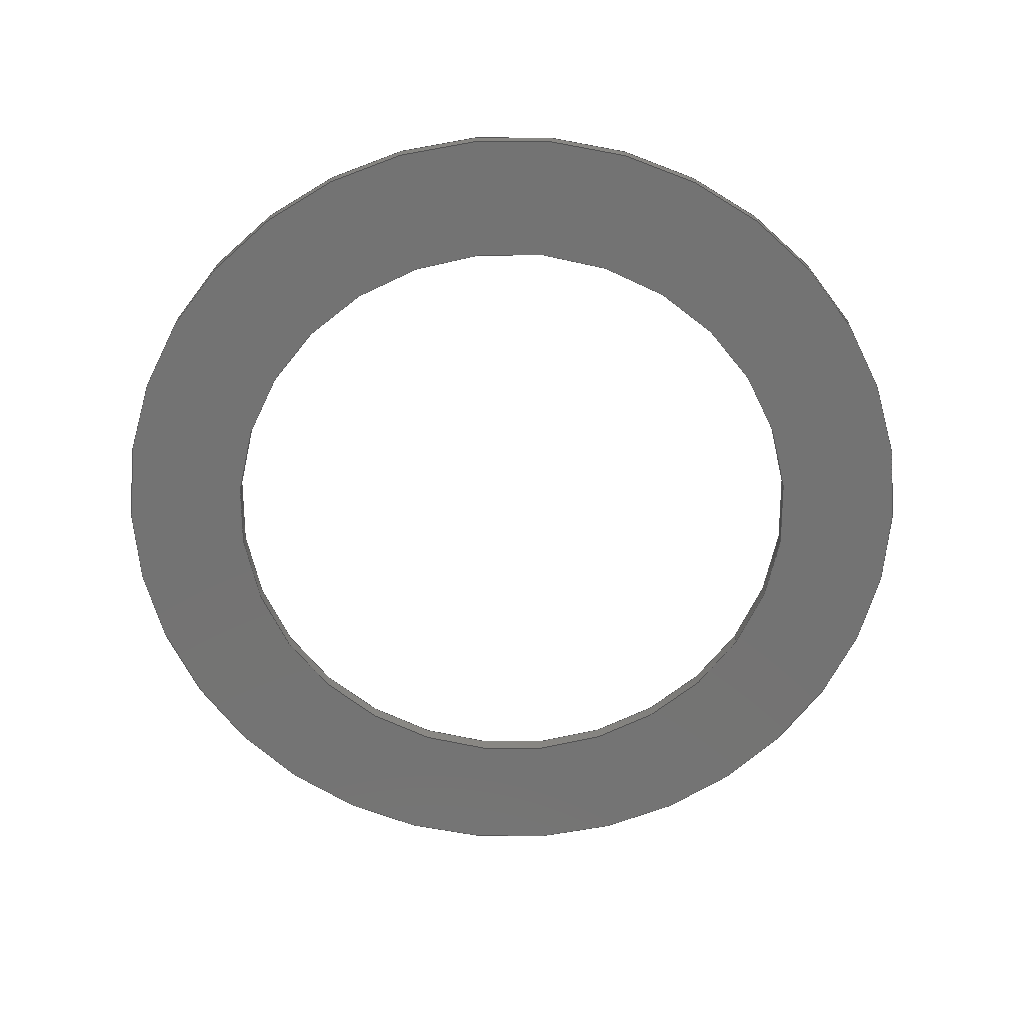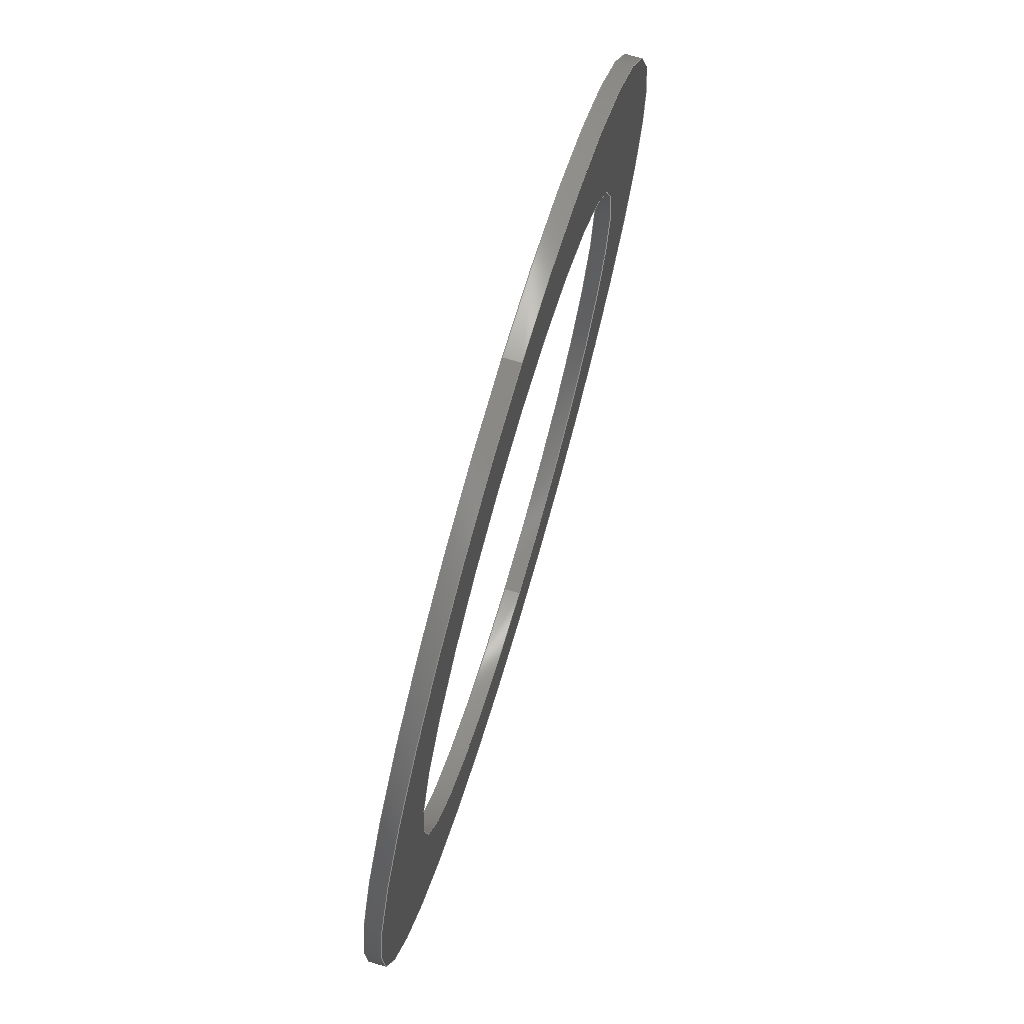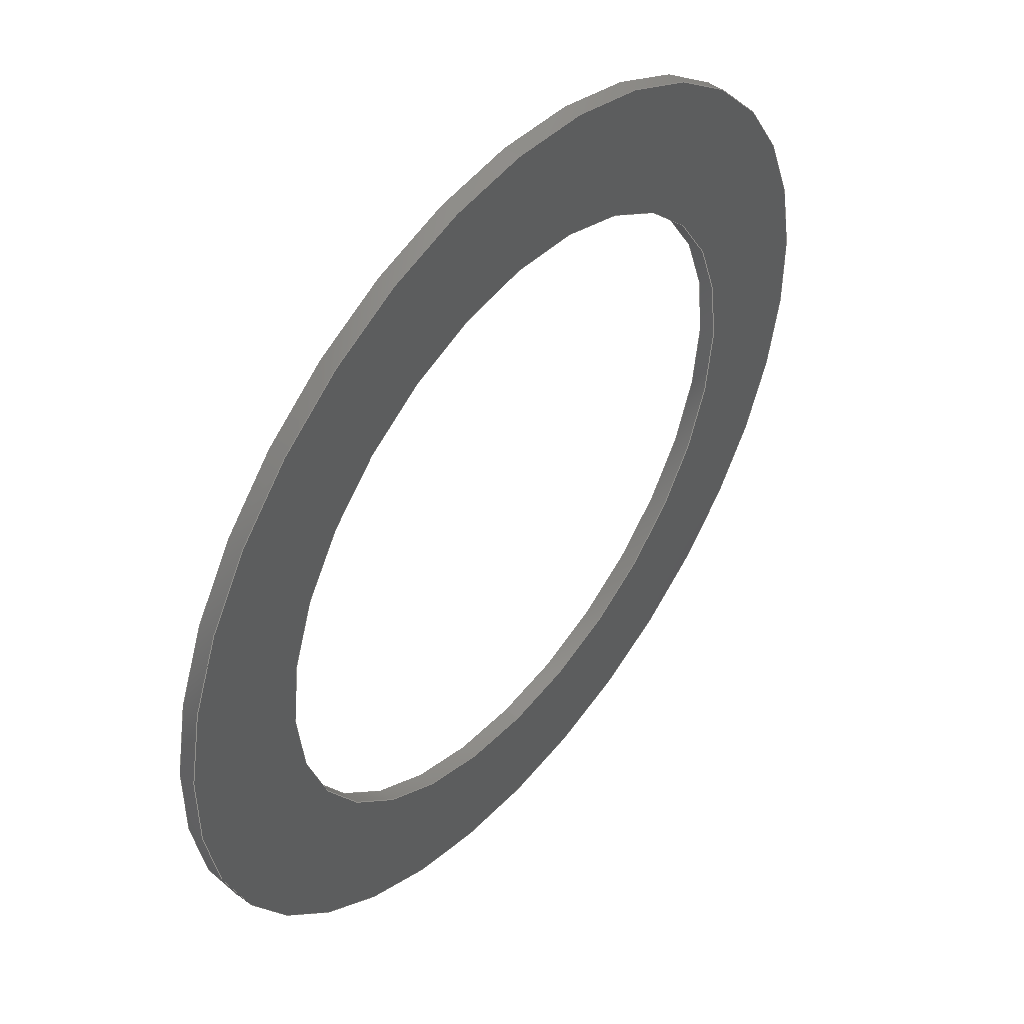
<metadata>
{"format":"step","ext":"step","renderer":"f3d","projection":"perspective","resolution":1024,"background":"white","views":[{"elev":-65.6,"azim":-121.9,"up":"+Y"},{"elev":74.4,"azim":-73.6,"up":"+Z"},{"elev":48.0,"azim":128.9,"up":"+Z"}]}
</metadata>
<code>
ISO-10303-21;
DATA;
#1 = CC_DESIGN_PERSON_AND_ORGANIZATION_ASSIGNMENT ( #70, #245, ( #241 ) ) ;
#2 = ADVANCED_FACE ( 'NONE', ( #61 ), #240, .T. ) ;
#3 = AXIS2_PLACEMENT_3D ( 'NONE', #99, #126, #80 ) ;
#4 = CARTESIAN_POINT ( 'NONE',  ( 0, 0.016, 0.3125 ) ) ;
#5 = ORIENTED_EDGE ( 'NONE', *, *, #76, .T. ) ;
#6 = CYLINDRICAL_SURFACE ( 'NONE', #43, 0.4375 ) ;
#7 = DIRECTION ( 'NONE',  ( 0, 0, -1 ) ) ;
#8 = DIRECTION ( 'NONE',  ( 0, 1, 0 ) ) ;
#9 = DIRECTION ( 'NONE',  ( 0, 1, 0 ) ) ;
#10 = DIRECTION ( 'NONE',  ( 0, 1, 0 ) ) ;
#11 = APPROVAL_PERSON_ORGANIZATION ( #183, #156, #68 ) ;
#12 = DIRECTION ( 'NONE',  ( -0, 1, -0 ) ) ;
#13 = ORIENTED_EDGE ( 'NONE', *, *, #233, .F. ) ;
#14 = DIRECTION ( 'NONE',  ( 1, 0, 0 ) ) ;
#15 = CIRCLE ( 'NONE', #93, 0.4375 ) ;
#16 = APPROVAL ( #69, 'UNSPECIFIED' ) ;
#17 = EDGE_CURVE ( 'NONE', #102, #98, #169, .T. ) ;
#18 = AXIS2_PLACEMENT_3D ( 'NONE', #100, #148, #28 ) ;
#19 = LOCAL_TIME ( 11, 7, 24, #164 ) ;
#20 = VECTOR ( 'NONE', #145, 39.37 ) ;
#21 = CARTESIAN_POINT ( 'NONE',  ( 3.827e-17, 0, -0.3125 ) ) ;
#22 = PERSON_AND_ORGANIZATION ( #231, #178 ) ;
#23 = ORIENTED_EDGE ( 'NONE', *, *, #135, .F. ) ;
#24 = CARTESIAN_POINT ( 'NONE',  ( 3.827e-17, 0.016, -0.3125 ) ) ;
#25 = DIRECTION ( 'NONE',  ( 0, 1, 0 ) ) ;
#26 = LINE ( 'NONE', #187, #115 ) ;
#27 = DESIGN_CONTEXT ( 'detailed design', #157, 'design' ) ;
#28 = DIRECTION ( 'NONE',  ( 0, -0, 1 ) ) ;
#29 = CC_DESIGN_SECURITY_CLASSIFICATION ( #92, ( #241 ) ) ;
#30 = EDGE_CURVE ( 'NONE', #122, #72, #180, .T. ) ;
#31 = LOCAL_TIME ( 11, 7, 24, #74 ) ;
#32 = CARTESIAN_POINT ( 'NONE',  ( 0, 0, 0 ) ) ;
#33 = CARTESIAN_POINT ( 'NONE',  ( 0, 0, 0 ) ) ;
#34 = SHAPE_DEFINITION_REPRESENTATION ( #138, #246 ) ;
#35 = CC_DESIGN_APPROVAL ( #156, ( #191 ) ) ;
#36 = PERSON_AND_ORGANIZATION_ROLE ( 'design_owner' ) ;
#37 = CIRCLE ( 'NONE', #136, 0.4375 ) ;
#38 = ORIENTED_EDGE ( 'NONE', *, *, #17, .F. ) ;
#39 = APPROVAL_DATE_TIME ( #159, #16 ) ;
#40 = FACE_OUTER_BOUND ( 'NONE', #88, .T. ) ;
#41 = AXIS2_PLACEMENT_3D ( 'NONE', #116, #214, #73 ) ;
#42 = ADVANCED_FACE ( 'NONE', ( #196, #55 ), #162, .F. ) ;
#43 = AXIS2_PLACEMENT_3D ( 'NONE', #142, #250, #82 ) ;
#44 = CARTESIAN_POINT ( 'NONE',  ( 0, 0.016, -0.4375 ) ) ;
#45 = ORIENTED_EDGE ( 'NONE', *, *, #96, .F. ) ;
#46 = DIRECTION ( 'NONE',  ( 0, 1, 0 ) ) ;
#47 = APPLICATION_PROTOCOL_DEFINITION ( 'international standard', 'config_control_design', 1994, #157 ) ;
#48 = DATE_AND_TIME ( #106, #19 ) ;
#49 = CIRCLE ( 'NONE', #215, 0.3125 ) ;
#50 = CC_DESIGN_PERSON_AND_ORGANIZATION_ASSIGNMENT ( #222, #133, ( #92 ) ) ;
#51 = AXIS2_PLACEMENT_3D ( 'NONE', #238, #127, #221 ) ;
#52 = PRODUCT ( 'am-1444 Shim Washer For Shortening 0.625in Dia Screw Shoulder_0.016 Thick_18-8 Stainess Steel', 'am-1444 Shim Washer For Shortening 0.625in Dia Screw Shoulder_0.016 Thick_18-8 Stainess Steel', '', ( #132 ) ) ;
#53 = AXIS2_PLACEMENT_3D ( 'NONE', #103, #200, #60 ) ;
#54 = ORIENTED_EDGE ( 'NONE', *, *, #223, .F. ) ;
#55 = FACE_OUTER_BOUND ( 'NONE', #114, .T. ) ;
#56 = CARTESIAN_POINT ( 'NONE',  ( 0, 0.016, 0 ) ) ;
#57 = ADVANCED_FACE ( 'NONE', ( #226 ), #6, .T. ) ;
#58 = ORIENTED_EDGE ( 'NONE', *, *, #118, .F. ) ;
#59 = DIRECTION ( 'NONE',  ( -0, 1, -0 ) ) ;
#60 = DIRECTION ( 'NONE',  ( 0, 0, 1 ) ) ;
#61 = FACE_OUTER_BOUND ( 'NONE', #95, .T. ) ;
#62 = EDGE_CURVE ( 'NONE', #72, #122, #205, .T. ) ;
#63 = CALENDAR_DATE ( 2017, 30, 11 ) ;
#64 = FACE_OUTER_BOUND ( 'NONE', #147, .T. ) ;
#65 = CLOSED_SHELL ( 'NONE', ( #232, #57, #2, #144, #42, #163 ) ) ;
#66 =( NAMED_UNIT ( * ) SI_UNIT ( $, .STERADIAN. ) SOLID_ANGLE_UNIT ( ) );
#67 = ORIENTED_EDGE ( 'NONE', *, *, #17, .T. ) ;
#68 = APPROVAL_ROLE ( '' ) ;
#69 = APPROVAL_STATUS ( 'not_yet_approved' ) ;
#70 = PERSON_AND_ORGANIZATION ( #231, #178 ) ;
#71 = EDGE_LOOP ( 'NONE', ( #90, #197 ) ) ;
#72 = VERTEX_POINT ( 'NONE', #21 ) ;
#73 = DIRECTION ( 'NONE',  ( 0, 0, 1 ) ) ;
#74 = COORDINATED_UNIVERSAL_TIME_OFFSET ( 5, 0, .BEHIND. ) ;
#75 = CC_DESIGN_PERSON_AND_ORGANIZATION_ASSIGNMENT ( #22, #110, ( #241 ) ) ;
#76 = EDGE_CURVE ( 'NONE', #122, #98, #26, .T. ) ;
#77 = PERSON_AND_ORGANIZATION ( #231, #178 ) ;
#78 = AXIS2_PLACEMENT_3D ( 'NONE', #218, #9, #105 ) ;
#79 = DIRECTION ( 'NONE',  ( 0, 1, 0 ) ) ;
#80 = DIRECTION ( 'NONE',  ( 0, 0, 1 ) ) ;
#81 = ORIENTED_EDGE ( 'NONE', *, *, #233, .T. ) ;
#82 = DIRECTION ( 'NONE',  ( 0, 0, -1 ) ) ;
#83 = COORDINATED_UNIVERSAL_TIME_OFFSET ( 5, 0, .BEHIND. ) ;
#84 = PRODUCT_RELATED_PRODUCT_CATEGORY ( 'detail', '', ( #52 ) ) ;
#85 = LINE ( 'NONE', #154, #94 ) ;
#86 = SECURITY_CLASSIFICATION_LEVEL ( 'unclassified' ) ;
#87 = DATE_TIME_ROLE ( 'creation_date' ) ;
#88 = EDGE_LOOP ( 'NONE', ( #13, #213, #5, #224 ) ) ;
#89 = CALENDAR_DATE ( 2017, 30, 11 ) ;
#90 = ORIENTED_EDGE ( 'NONE', *, *, #188, .T. ) ;
#91 = UNCERTAINTY_MEASURE_WITH_UNIT (LENGTH_MEASURE( 1e-05 ), #174, 'distance_accuracy_value', 'NONE');
#92 = SECURITY_CLASSIFICATION ( '', '', #86 ) ;
#93 = AXIS2_PLACEMENT_3D ( 'NONE', #219, #25, #184 ) ;
#94 = VECTOR ( 'NONE', #12, 39.37 ) ;
#95 = EDGE_LOOP ( 'NONE', ( #58, #212, #248, #112 ) ) ;
#96 = EDGE_CURVE ( 'NONE', #139, #244, #199, .T. ) ;
#97 = DATE_AND_TIME ( #63, #119 ) ;
#98 = VERTEX_POINT ( 'NONE', #4 ) ;
#99 = CARTESIAN_POINT ( 'NONE',  ( 0, 0, 0 ) ) ;
#100 = CARTESIAN_POINT ( 'NONE',  ( 0, 0.016, 0 ) ) ;
#101 = CALENDAR_DATE ( 2017, 30, 11 ) ;
#102 = VERTEX_POINT ( 'NONE', #24 ) ;
#103 = CARTESIAN_POINT ( 'NONE',  ( 0, 0, 0 ) ) ;
#104 = CC_DESIGN_DATE_AND_TIME_ASSIGNMENT ( #97, #242, ( #92 ) ) ;
#105 = DIRECTION ( 'NONE',  ( 0, -0, 1 ) ) ;
#106 = CALENDAR_DATE ( 2017, 30, 11 ) ;
#107 = ORIENTED_EDGE ( 'NONE', *, *, #223, .T. ) ;
#108 = CC_DESIGN_DATE_AND_TIME_ASSIGNMENT ( #198, #87, ( #191 ) ) ;
#109 = DIRECTION ( 'NONE',  ( 0, 0, 1 ) ) ;
#110 = PERSON_AND_ORGANIZATION_ROLE ( 'design_supplier' ) ;
#111 = PERSON_AND_ORGANIZATION ( #231, #178 ) ;
#112 = ORIENTED_EDGE ( 'NONE', *, *, #151, .T. ) ;
#113 = MANIFOLD_SOLID_BREP ( 'Cut-Extrude1', #65 ) ;
#114 = EDGE_LOOP ( 'NONE', ( #193, #54 ) ) ;
#115 = VECTOR ( 'NONE', #59, 39.37 ) ;
#116 = CARTESIAN_POINT ( 'NONE',  ( 0, 0, 0 ) ) ;
#117 = CC_DESIGN_APPROVAL ( #228, ( #241 ) ) ;
#118 = EDGE_CURVE ( 'NONE', #165, #130, #160, .T. ) ;
#119 = LOCAL_TIME ( 11, 7, 24, #177 ) ;
#120 = CYLINDRICAL_SURFACE ( 'NONE', #3, 0.3125 ) ;
#121 = AXIS2_PLACEMENT_3D ( 'NONE', #129, #10, #153 ) ;
#122 = VERTEX_POINT ( 'NONE', #206 ) ;
#123 = DIRECTION ( 'NONE',  ( -0, -1, -0 ) ) ;
#124 = CC_DESIGN_PERSON_AND_ORGANIZATION_ASSIGNMENT ( #111, #192, ( #191 ) ) ;
#125 = CIRCLE ( 'NONE', #51, 0.4375 ) ;
#126 = DIRECTION ( 'NONE',  ( -0, 1, -0 ) ) ;
#127 = DIRECTION ( 'NONE',  ( 0, 1, 0 ) ) ;
#128 = APPROVAL_DATE_TIME ( #182, #228 ) ;
#129 = CARTESIAN_POINT ( 'NONE',  ( 0, 0, 0 ) ) ;
#130 = VERTEX_POINT ( 'NONE', #186 ) ;
#131 = CARTESIAN_POINT ( 'NONE',  ( 0, 0, -0.4375 ) ) ;
#132 = MECHANICAL_CONTEXT ( 'NONE', #243, 'mechanical' ) ;
#133 = PERSON_AND_ORGANIZATION_ROLE ( 'classification_officer' ) ;
#134 = APPROVAL_PERSON_ORGANIZATION ( #247, #228, #227 ) ;
#135 = EDGE_CURVE ( 'NONE', #165, #139, #125, .T. ) ;
#136 = AXIS2_PLACEMENT_3D ( 'NONE', #236, #79, #217 ) ;
#137 = CC_DESIGN_PERSON_AND_ORGANIZATION_ASSIGNMENT ( #77, #36, ( #52 ) ) ;
#138 = PRODUCT_DEFINITION_SHAPE ( 'NONE', 'NONE',  #191 ) ;
#139 = VERTEX_POINT ( 'NONE', #44 ) ;
#140 = EDGE_CURVE ( 'NONE', #98, #102, #49, .T. ) ;
#141 = VECTOR ( 'NONE', #123, 39.37 ) ;
#142 = CARTESIAN_POINT ( 'NONE',  ( 0, 0.016, 0 ) ) ;
#143 = LENGTH_MEASURE_WITH_UNIT ( LENGTH_MEASURE( 0.0254 ), #172 );
#144 = ADVANCED_FACE ( 'NONE', ( #176, #252 ), #149, .T. ) ;
#145 = DIRECTION ( 'NONE',  ( -0, -1, -0 ) ) ;
#146 = CARTESIAN_POINT ( 'NONE',  ( 0, 0.016, 0 ) ) ;
#147 = EDGE_LOOP ( 'NONE', ( #211, #81, #67, #161 ) ) ;
#148 = DIRECTION ( 'NONE',  ( 0, 1, 0 ) ) ;
#149 = PLANE ( 'NONE',  #18 ) ;
#150 = APPROVAL_PERSON_ORGANIZATION ( #204, #16, #152 ) ;
#151 = EDGE_CURVE ( 'NONE', #244, #130, #15, .T. ) ;
#152 = APPROVAL_ROLE ( '' ) ;
#153 = DIRECTION ( 'NONE',  ( 0, 0, 1 ) ) ;
#154 = CARTESIAN_POINT ( 'NONE',  ( 3.827e-17, 0, -0.3125 ) ) ;
#155 = CIRCLE ( 'NONE', #121, 0.4375 ) ;
#156 = APPROVAL ( #175, 'UNSPECIFIED' ) ;
#157 = APPLICATION_CONTEXT ( 'configuration controlled 3d designs of mechanical parts and assemblies' ) ;
#158 = ORIENTED_EDGE ( 'NONE', *, *, #140, .F. ) ;
#159 = DATE_AND_TIME ( #89, #251 ) ;
#160 = LINE ( 'NONE', #235, #141 ) ;
#161 = ORIENTED_EDGE ( 'NONE', *, *, #76, .F. ) ;
#162 = PLANE ( 'NONE',  #78 ) ;
#163 = ADVANCED_FACE ( 'NONE', ( #40 ), #120, .F. ) ;
#164 = COORDINATED_UNIVERSAL_TIME_OFFSET ( 5, 0, .BEHIND. ) ;
#165 = VERTEX_POINT ( 'NONE', #167 ) ;
#166 = DIRECTION ( 'NONE',  ( 0, 1, 0 ) ) ;
#167 = CARTESIAN_POINT ( 'NONE',  ( 5.358e-17, 0.016, 0.4375 ) ) ;
#168 =( GEOMETRIC_REPRESENTATION_CONTEXT ( 3 ) GLOBAL_UNCERTAINTY_ASSIGNED_CONTEXT ( ( #91 ) ) GLOBAL_UNIT_ASSIGNED_CONTEXT ( ( #174, #190, #66 ) ) REPRESENTATION_CONTEXT ( 'NONE', 'WORKASPACE' ) );
#169 = CIRCLE ( 'NONE', #171, 0.3125 ) ;
#170 = DIRECTION ( 'NONE',  ( 0, 0, 1 ) ) ;
#171 = AXIS2_PLACEMENT_3D ( 'NONE', #146, #166, #170 ) ;
#172 =( LENGTH_UNIT ( ) NAMED_UNIT ( * ) SI_UNIT ( $, .METRE. ) );
#173 = EDGE_LOOP ( 'NONE', ( #23, #220, #107, #45 ) ) ;
#174 =( CONVERSION_BASED_UNIT ( 'INCH', #143 ) LENGTH_UNIT ( ) NAMED_UNIT ( #249 ) );
#175 = APPROVAL_STATUS ( 'not_yet_approved' ) ;
#176 = FACE_BOUND ( 'NONE', #208, .T. ) ;
#177 = COORDINATED_UNIVERSAL_TIME_OFFSET ( 5, 0, .BEHIND. ) ;
#178 = ORGANIZATION ( 'UNSPECIFIED', 'UNSPECIFIED', '' ) ;
#179 = ORIENTED_EDGE ( 'NONE', *, *, #30, .T. ) ;
#180 = CIRCLE ( 'NONE', #41, 0.3125 ) ;
#181 = AXIS2_PLACEMENT_3D ( 'NONE', #33, #109, #14 ) ;
#182 = DATE_AND_TIME ( #229, #31 ) ;
#183 = PERSON_AND_ORGANIZATION ( #231, #178 ) ;
#184 = DIRECTION ( 'NONE',  ( 0, 0, 1 ) ) ;
#185 = DIRECTION ( 'NONE',  ( 0, 0, 1 ) ) ;
#186 = CARTESIAN_POINT ( 'NONE',  ( 5.358e-17, 0, 0.4375 ) ) ;
#187 = CARTESIAN_POINT ( 'NONE',  ( 0, 0, 0.3125 ) ) ;
#188 = EDGE_CURVE ( 'NONE', #139, #165, #37, .T. ) ;
#189 = DIRECTION ( 'NONE',  ( 0, 0, 1 ) ) ;
#190 =( NAMED_UNIT ( * ) PLANE_ANGLE_UNIT ( ) SI_UNIT ( $, .RADIAN. ) );
#191 = PRODUCT_DEFINITION ( 'UNKNOWN', '', #241, #27 ) ;
#192 = PERSON_AND_ORGANIZATION_ROLE ( 'creator' ) ;
#193 = ORIENTED_EDGE ( 'NONE', *, *, #151, .F. ) ;
#194 = AXIS2_PLACEMENT_3D ( 'NONE', #56, #234, #7 ) ;
#195 = APPROVAL_DATE_TIME ( #48, #156 ) ;
#196 = FACE_BOUND ( 'NONE', #202, .T. ) ;
#197 = ORIENTED_EDGE ( 'NONE', *, *, #135, .T. ) ;
#198 = DATE_AND_TIME ( #101, #239 ) ;
#199 = LINE ( 'NONE', #216, #20 ) ;
#200 = DIRECTION ( 'NONE',  ( -0, 1, -0 ) ) ;
#201 = CYLINDRICAL_SURFACE ( 'NONE', #53, 0.3125 ) ;
#202 = EDGE_LOOP ( 'NONE', ( #179, #237 ) ) ;
#203 = CARTESIAN_POINT ( 'NONE',  ( 0, 0.016, 0 ) ) ;
#204 = PERSON_AND_ORGANIZATION ( #231, #178 ) ;
#205 = CIRCLE ( 'NONE', #230, 0.3125 ) ;
#206 = CARTESIAN_POINT ( 'NONE',  ( 0, 0, 0.3125 ) ) ;
#207 = CC_DESIGN_APPROVAL ( #16, ( #92 ) ) ;
#208 = EDGE_LOOP ( 'NONE', ( #158, #38 ) ) ;
#209 = APPROVAL_STATUS ( 'not_yet_approved' ) ;
#210 = COORDINATED_UNIVERSAL_TIME_OFFSET ( 5, 0, .BEHIND. ) ;
#211 = ORIENTED_EDGE ( 'NONE', *, *, #62, .F. ) ;
#212 = ORIENTED_EDGE ( 'NONE', *, *, #188, .F. ) ;
#213 = ORIENTED_EDGE ( 'NONE', *, *, #30, .F. ) ;
#214 = DIRECTION ( 'NONE',  ( 0, 1, 0 ) ) ;
#215 = AXIS2_PLACEMENT_3D ( 'NONE', #203, #46, #185 ) ;
#216 = CARTESIAN_POINT ( 'NONE',  ( 0, 0.016, -0.4375 ) ) ;
#217 = DIRECTION ( 'NONE',  ( 0, 0, 1 ) ) ;
#218 = CARTESIAN_POINT ( 'NONE',  ( 0, 0, 0 ) ) ;
#219 = CARTESIAN_POINT ( 'NONE',  ( 0, 0, 0 ) ) ;
#220 = ORIENTED_EDGE ( 'NONE', *, *, #118, .T. ) ;
#221 = DIRECTION ( 'NONE',  ( 0, 0, 1 ) ) ;
#222 = PERSON_AND_ORGANIZATION ( #231, #178 ) ;
#223 = EDGE_CURVE ( 'NONE', #130, #244, #155, .T. ) ;
#224 = ORIENTED_EDGE ( 'NONE', *, *, #140, .T. ) ;
#225 = APPLICATION_PROTOCOL_DEFINITION ( 'international standard', 'config_control_design', 1994, #243 ) ;
#226 = FACE_OUTER_BOUND ( 'NONE', #173, .T. ) ;
#227 = APPROVAL_ROLE ( '' ) ;
#228 = APPROVAL ( #209, 'UNSPECIFIED' ) ;
#229 = CALENDAR_DATE ( 2017, 30, 11 ) ;
#230 = AXIS2_PLACEMENT_3D ( 'NONE', #32, #8, #189 ) ;
#231 = PERSON ( 'UNSPECIFIED', 'UNSPECIFIED', 'UNSPECIFIED', ('UNSPECIFIED'), ('UNSPECIFIED'), ('UNSPECIFIED') ) ;
#232 = ADVANCED_FACE ( 'NONE', ( #64 ), #201, .F. ) ;
#233 = EDGE_CURVE ( 'NONE', #72, #102, #85, .T. ) ;
#234 = DIRECTION ( 'NONE',  ( -0, -1, -0 ) ) ;
#235 = CARTESIAN_POINT ( 'NONE',  ( 5.358e-17, 0.016, 0.4375 ) ) ;
#236 = CARTESIAN_POINT ( 'NONE',  ( 0, 0.016, 0 ) ) ;
#237 = ORIENTED_EDGE ( 'NONE', *, *, #62, .T. ) ;
#238 = CARTESIAN_POINT ( 'NONE',  ( 0, 0.016, 0 ) ) ;
#239 = LOCAL_TIME ( 11, 7, 24, #210 ) ;
#240 = CYLINDRICAL_SURFACE ( 'NONE', #194, 0.4375 ) ;
#241 = PRODUCT_DEFINITION_FORMATION_WITH_SPECIFIED_SOURCE ( 'ANY', '', #52, .NOT_KNOWN. ) ;
#242 = DATE_TIME_ROLE ( 'classification_date' ) ;
#243 = APPLICATION_CONTEXT ( 'configuration controlled 3d designs of mechanical parts and assemblies' ) ;
#244 = VERTEX_POINT ( 'NONE', #131 ) ;
#245 = PERSON_AND_ORGANIZATION_ROLE ( 'creator' ) ;
#246 = ADVANCED_BREP_SHAPE_REPRESENTATION ( 'am-1444 Shim Washer For Shortening 0.625in Dia Screw Shoulder_0.016 Thick_18-8 Stainess Steel', ( #113, #181 ), #168 ) ;
#247 = PERSON_AND_ORGANIZATION ( #231, #178 ) ;
#248 = ORIENTED_EDGE ( 'NONE', *, *, #96, .T. ) ;
#249 = DIMENSIONAL_EXPONENTS ( 1, 0, 0, 0, 0, 0, 0 ) ;
#250 = DIRECTION ( 'NONE',  ( -0, -1, -0 ) ) ;
#251 = LOCAL_TIME ( 11, 7, 24, #83 ) ;
#252 = FACE_OUTER_BOUND ( 'NONE', #71, .T. ) ;
ENDSEC;
END-ISO-10303-21;

</code>
